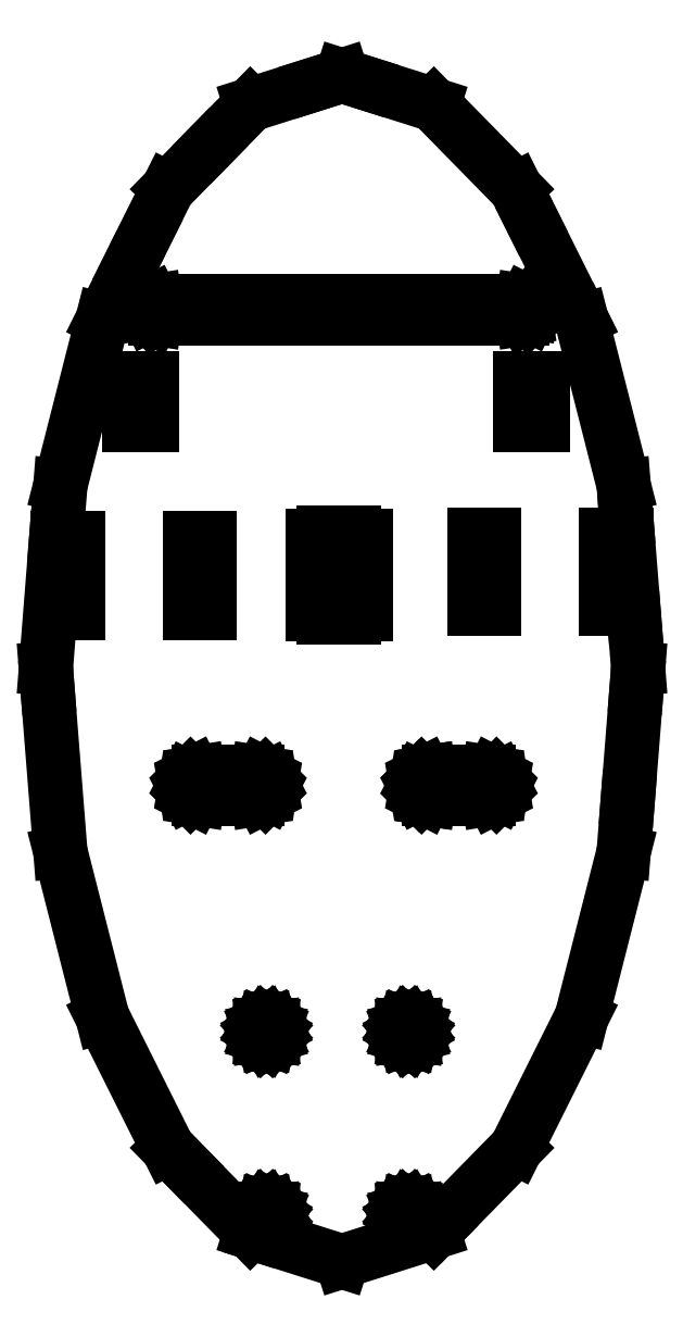
<metadata>
{"format":"dxf","ext":"dxf","renderer":"ezdxf+matplotlib","layout":"modelspace","background":"white","min_lineweight":24,"dpi":150}
</metadata>
<code>
0
SECTION
2
ENTITIES
0
LINE
8
0
10
-76.39
20
124.1
30
0
11
-87.45
21
146.2
31
0
0
LINE
8
0
10
-87.45
20
146.2
30
0
11
-94.55
21
174.1
31
0
0
LINE
8
0
10
-94.55
20
174.1
30
0
11
-96.76
21
202
31
0
0
LINE
8
0
10
-96.76
20
202
30
0
11
-97
21
205
31
0
0
LINE
8
0
10
-97
20
205
30
0
11
-95.26
21
227
31
0
0
LINE
8
0
10
-95.26
20
227
30
0
11
-94.55
21
235.9
31
0
0
LINE
8
0
10
-94.55
20
235.9
30
0
11
-87.45
21
263.8
31
0
0
LINE
8
0
10
-87.45
20
263.8
30
0
11
-83
21
272.7
31
0
0
LINE
8
0
10
-83
20
272.7
30
0
11
-80
21
278.7
31
0
0
LINE
8
0
10
-80
20
278.7
30
0
11
-76.39
21
285.9
31
0
0
LINE
8
0
10
-76.39
20
285.9
30
0
11
-69.3
21
293.1
31
0
0
LINE
8
0
10
-69.3
20
293.1
30
0
11
-62.45
21
300.1
31
0
0
LINE
8
0
10
-62.45
20
300.1
30
0
11
-52
21
303.4
31
0
0
LINE
8
0
10
-52
20
303.4
30
0
11
-47
21
305
31
0
0
LINE
8
0
10
-47
20
305
30
0
11
-43
21
303.7
31
0
0
LINE
8
0
10
-43
20
303.7
30
0
11
-31.55
21
300.1
31
0
0
LINE
8
0
10
-31.55
20
300.1
30
0
11
-17.61
21
285.9
31
0
0
LINE
8
0
10
-17.61
20
285.9
30
0
11
-15
21
280.7
31
0
0
LINE
8
0
10
-15
20
280.7
30
0
11
-6.659
21
264
31
0
0
LINE
8
0
10
-6.659
20
264
30
0
11
-6.549
21
263.8
31
0
0
LINE
8
0
10
-6.549
20
263.8
30
0
11
0.553
21
235.9
31
0
0
LINE
8
0
10
0.553
20
235.9
30
0
11
1.002
21
230.2
31
0
0
LINE
8
0
10
1.002
20
230.2
30
0
11
2.311
21
213.7
31
0
0
LINE
8
0
10
2.311
20
213.7
30
0
11
3
21
205
31
0
0
LINE
8
0
10
3
20
205
30
0
11
2.762
21
202
31
0
0
LINE
8
0
10
2.762
20
202
30
0
11
1.258
21
183
31
0
0
LINE
8
0
10
1.258
20
183
30
0
11
0.553
21
174.1
31
0
0
LINE
8
0
10
0.553
20
174.1
30
0
11
-6.549
21
146.2
31
0
0
LINE
8
0
10
-6.549
20
146.2
30
0
11
-17.61
21
124.1
31
0
0
LINE
8
0
10
-17.61
20
124.1
30
0
11
-30.47
21
111
31
0
0
LINE
8
0
10
-30.47
20
111
30
0
11
-31.55
21
109.9
31
0
0
LINE
8
0
10
-31.55
20
109.9
30
0
11
-47
21
105
31
0
0
LINE
8
0
10
-47
20
105
30
0
11
-61.5
21
109.6
31
0
0
LINE
8
0
10
-61.5
20
109.6
30
0
11
-62.45
21
109.9
31
0
0
LINE
8
0
10
-62.45
20
109.9
30
0
11
-73.5
21
121.2
31
0
0
LINE
8
0
10
-73.5
20
121.2
30
0
11
-76.39
21
124.1
31
0
0
LINE
8
0
10
-44.9
20
227.5
30
0
11
-44.9
21
228
31
0
0
LINE
8
0
10
-44.9
20
228
30
0
11
-50.1
21
228
31
0
0
LINE
8
0
10
-50.1
20
228
30
0
11
-50.1
21
227.5
31
0
0
LINE
8
0
10
-50.1
20
227.5
30
0
11
-52
21
227.5
31
0
0
LINE
8
0
10
-52
20
227.5
30
0
11
-52
21
214.2
31
0
0
LINE
8
0
10
-52
20
214.2
30
0
11
-50.1
21
214.2
31
0
0
LINE
8
0
10
-50.1
20
214.2
30
0
11
-50.1
21
213.7
31
0
0
LINE
8
0
10
-50.1
20
213.7
30
0
11
-44.9
21
213.7
31
0
0
LINE
8
0
10
-44.9
20
213.7
30
0
11
-44.9
21
214.2
31
0
0
LINE
8
0
10
-44.9
20
214.2
30
0
11
-43
21
214.2
31
0
0
LINE
8
0
10
-43
20
214.2
30
0
11
-43
21
227.5
31
0
0
LINE
8
0
10
-43
20
227.5
30
0
11
-44.9
21
227.5
31
0
0
LINE
8
0
10
-34.33
20
113.8
30
0
11
-34.72
21
114.2
31
0
0
LINE
8
0
10
-34.72
20
114.2
30
0
11
-35.21
21
114.4
31
0
0
LINE
8
0
10
-35.21
20
114.4
30
0
11
-35.75
21
114.5
31
0
0
LINE
8
0
10
-35.75
20
114.5
30
0
11
-36.29
21
114.4
31
0
0
LINE
8
0
10
-36.29
20
114.4
30
0
11
-36.78
21
114.2
31
0
0
LINE
8
0
10
-36.78
20
114.2
30
0
11
-37.16
21
113.8
31
0
0
LINE
8
0
10
-37.16
20
113.8
30
0
11
-37.41
21
113.3
31
0
0
LINE
8
0
10
-37.41
20
113.3
30
0
11
-37.5
21
112.7
31
0
0
LINE
8
0
10
-37.5
20
112.7
30
0
11
-37.41
21
112.2
31
0
0
LINE
8
0
10
-37.41
20
112.2
30
0
11
-37.25
21
111.9
31
0
0
LINE
8
0
10
-37.25
20
111.9
30
0
11
-37.16
21
111.7
31
0
0
LINE
8
0
10
-37.16
20
111.7
30
0
11
-36.78
21
111.3
31
0
0
LINE
8
0
10
-36.78
20
111.3
30
0
11
-36.29
21
111.1
31
0
0
LINE
8
0
10
-36.29
20
111.1
30
0
11
-35.75
21
111
31
0
0
LINE
8
0
10
-35.75
20
111
30
0
11
-35.21
21
111.1
31
0
0
LINE
8
0
10
-35.21
20
111.1
30
0
11
-34.72
21
111.3
31
0
0
LINE
8
0
10
-34.72
20
111.3
30
0
11
-34.33
21
111.7
31
0
0
LINE
8
0
10
-34.33
20
111.7
30
0
11
-34.25
21
111.9
31
0
0
LINE
8
0
10
-34.25
20
111.9
30
0
11
-34.08
21
112.2
31
0
0
LINE
8
0
10
-34.08
20
112.2
30
0
11
-34
21
112.7
31
0
0
LINE
8
0
10
-34
20
112.7
30
0
11
-34.08
21
113.3
31
0
0
LINE
8
0
10
-34.08
20
113.3
30
0
11
-34.33
21
113.8
31
0
0
LINE
8
0
10
-59.75
20
114.5
30
0
11
-60.29
21
114.4
31
0
0
LINE
8
0
10
-60.29
20
114.4
30
0
11
-60.78
21
114.2
31
0
0
LINE
8
0
10
-60.78
20
114.2
30
0
11
-61.17
21
113.8
31
0
0
LINE
8
0
10
-61.17
20
113.8
30
0
11
-61.42
21
113.3
31
0
0
LINE
8
0
10
-61.42
20
113.3
30
0
11
-61.5
21
112.7
31
0
0
LINE
8
0
10
-61.5
20
112.7
30
0
11
-61.42
21
112.2
31
0
0
LINE
8
0
10
-61.42
20
112.2
30
0
11
-61.25
21
111.9
31
0
0
LINE
8
0
10
-61.25
20
111.9
30
0
11
-61.17
21
111.7
31
0
0
LINE
8
0
10
-61.17
20
111.7
30
0
11
-60.78
21
111.3
31
0
0
LINE
8
0
10
-60.78
20
111.3
30
0
11
-60.29
21
111.1
31
0
0
LINE
8
0
10
-60.29
20
111.1
30
0
11
-59.75
21
111
31
0
0
LINE
8
0
10
-59.75
20
111
30
0
11
-59.21
21
111.1
31
0
0
LINE
8
0
10
-59.21
20
111.1
30
0
11
-58.72
21
111.3
31
0
0
LINE
8
0
10
-58.72
20
111.3
30
0
11
-58.34
21
111.7
31
0
0
LINE
8
0
10
-58.34
20
111.7
30
0
11
-58.25
21
111.9
31
0
0
LINE
8
0
10
-58.25
20
111.9
30
0
11
-58.09
21
112.2
31
0
0
LINE
8
0
10
-58.09
20
112.2
30
0
11
-58
21
112.7
31
0
0
LINE
8
0
10
-58
20
112.7
30
0
11
-58.09
21
113.3
31
0
0
LINE
8
0
10
-58.09
20
113.3
30
0
11
-58.34
21
113.8
31
0
0
LINE
8
0
10
-58.34
20
113.8
30
0
11
-58.72
21
114.2
31
0
0
LINE
8
0
10
-58.72
20
114.2
30
0
11
-59.21
21
114.4
31
0
0
LINE
8
0
10
-59.21
20
114.4
30
0
11
-59.75
21
114.5
31
0
0
LINE
8
0
10
-58.09
20
144.3
30
0
11
-58.27
21
144.7
31
0
0
LINE
8
0
10
-58.27
20
144.7
30
0
11
-58.34
21
144.8
31
0
0
LINE
8
0
10
-58.34
20
144.8
30
0
11
-58.72
21
145.2
31
0
0
LINE
8
0
10
-58.72
20
145.2
30
0
11
-59.21
21
145.4
31
0
0
LINE
8
0
10
-59.21
20
145.4
30
0
11
-59.75
21
145.5
31
0
0
LINE
8
0
10
-59.75
20
145.5
30
0
11
-60.29
21
145.4
31
0
0
LINE
8
0
10
-60.29
20
145.4
30
0
11
-60.78
21
145.2
31
0
0
LINE
8
0
10
-60.78
20
145.2
30
0
11
-61.17
21
144.8
31
0
0
LINE
8
0
10
-61.17
20
144.8
30
0
11
-61.23
21
144.7
31
0
0
LINE
8
0
10
-61.23
20
144.7
30
0
11
-61.42
21
144.3
31
0
0
LINE
8
0
10
-61.42
20
144.3
30
0
11
-61.5
21
143.8
31
0
0
LINE
8
0
10
-61.5
20
143.8
30
0
11
-61.42
21
143.2
31
0
0
LINE
8
0
10
-61.42
20
143.2
30
0
11
-61.17
21
142.7
31
0
0
LINE
8
0
10
-61.17
20
142.7
30
0
11
-60.78
21
142.3
31
0
0
LINE
8
0
10
-60.78
20
142.3
30
0
11
-60.29
21
142.1
31
0
0
LINE
8
0
10
-60.29
20
142.1
30
0
11
-59.75
21
142
31
0
0
LINE
8
0
10
-59.75
20
142
30
0
11
-59.21
21
142.1
31
0
0
LINE
8
0
10
-59.21
20
142.1
30
0
11
-58.72
21
142.3
31
0
0
LINE
8
0
10
-58.72
20
142.3
30
0
11
-58.34
21
142.7
31
0
0
LINE
8
0
10
-58.34
20
142.7
30
0
11
-58.09
21
143.2
31
0
0
LINE
8
0
10
-58.09
20
143.2
30
0
11
-58
21
143.8
31
0
0
LINE
8
0
10
-58
20
143.8
30
0
11
-58.09
21
144.3
31
0
0
LINE
8
0
10
-79.93
20
266
30
0
11
-80
21
265.5
31
0
0
LINE
8
0
10
-80
20
265.5
30
0
11
-79.93
21
265
31
0
0
LINE
8
0
10
-79.93
20
265
30
0
11
-79.72
21
264.6
31
0
0
LINE
8
0
10
-79.72
20
264.6
30
0
11
-79.38
21
264.3
31
0
0
LINE
8
0
10
-79.38
20
264.3
30
0
11
-78.97
21
264.1
31
0
0
LINE
8
0
10
-78.97
20
264.1
30
0
11
-78.5
21
264
31
0
0
LINE
8
0
10
-78.5
20
264
30
0
11
-69.3
21
264
31
0
0
LINE
8
0
10
-69.3
20
264
30
0
11
-52
21
264
31
0
0
LINE
8
0
10
-52
20
264
30
0
11
-43
21
264
31
0
0
LINE
8
0
10
-43
20
264
30
0
11
-17
21
264
31
0
0
LINE
8
0
10
-17
20
264
30
0
11
-16.5
21
264
31
0
0
LINE
8
0
10
-16.5
20
264
30
0
11
-16.03
21
264.1
31
0
0
LINE
8
0
10
-16.03
20
264.1
30
0
11
-15.62
21
264.3
31
0
0
LINE
8
0
10
-15.62
20
264.3
30
0
11
-15.28
21
264.6
31
0
0
LINE
8
0
10
-15.28
20
264.6
30
0
11
-15.07
21
265
31
0
0
LINE
8
0
10
-15.07
20
265
30
0
11
-15
21
265.5
31
0
0
LINE
8
0
10
-15
20
265.5
30
0
11
-15.07
21
266
31
0
0
LINE
8
0
10
-15.07
20
266
30
0
11
-15.28
21
266.4
31
0
0
LINE
8
0
10
-15.28
20
266.4
30
0
11
-15.62
21
266.7
31
0
0
LINE
8
0
10
-15.62
20
266.7
30
0
11
-16.03
21
266.9
31
0
0
LINE
8
0
10
-16.03
20
266.9
30
0
11
-16.5
21
267
31
0
0
LINE
8
0
10
-16.5
20
267
30
0
11
-43
21
267
31
0
0
LINE
8
0
10
-43
20
267
30
0
11
-52
21
267
31
0
0
LINE
8
0
10
-52
20
267
30
0
11
-69.3
21
267
31
0
0
LINE
8
0
10
-69.3
20
267
30
0
11
-78.5
21
267
31
0
0
LINE
8
0
10
-78.5
20
267
30
0
11
-78.97
21
266.9
31
0
0
LINE
8
0
10
-78.97
20
266.9
30
0
11
-79.38
21
266.7
31
0
0
LINE
8
0
10
-79.38
20
266.7
30
0
11
-79.72
21
266.4
31
0
0
LINE
8
0
10
-79.72
20
266.4
30
0
11
-79.93
21
266
31
0
0
LINE
8
0
10
-36.78
20
145.2
30
0
11
-37.16
21
144.8
31
0
0
LINE
8
0
10
-37.16
20
144.8
30
0
11
-37.23
21
144.7
31
0
0
LINE
8
0
10
-37.23
20
144.7
30
0
11
-37.41
21
144.3
31
0
0
LINE
8
0
10
-37.41
20
144.3
30
0
11
-37.5
21
143.8
31
0
0
LINE
8
0
10
-37.5
20
143.8
30
0
11
-37.41
21
143.2
31
0
0
LINE
8
0
10
-37.41
20
143.2
30
0
11
-37.16
21
142.7
31
0
0
LINE
8
0
10
-37.16
20
142.7
30
0
11
-36.78
21
142.3
31
0
0
LINE
8
0
10
-36.78
20
142.3
30
0
11
-36.29
21
142.1
31
0
0
LINE
8
0
10
-36.29
20
142.1
30
0
11
-35.75
21
142
31
0
0
LINE
8
0
10
-35.75
20
142
30
0
11
-35.21
21
142.1
31
0
0
LINE
8
0
10
-35.21
20
142.1
30
0
11
-34.72
21
142.3
31
0
0
LINE
8
0
10
-34.72
20
142.3
30
0
11
-34.33
21
142.7
31
0
0
LINE
8
0
10
-34.33
20
142.7
30
0
11
-34.08
21
143.2
31
0
0
LINE
8
0
10
-34.08
20
143.2
30
0
11
-34
21
143.8
31
0
0
LINE
8
0
10
-34
20
143.8
30
0
11
-34.08
21
144.3
31
0
0
LINE
8
0
10
-34.08
20
144.3
30
0
11
-34.27
21
144.7
31
0
0
LINE
8
0
10
-34.27
20
144.7
30
0
11
-34.33
21
144.8
31
0
0
LINE
8
0
10
-34.33
20
144.8
30
0
11
-34.72
21
145.2
31
0
0
LINE
8
0
10
-34.72
20
145.2
30
0
11
-35.21
21
145.4
31
0
0
LINE
8
0
10
-35.21
20
145.4
30
0
11
-35.75
21
145.5
31
0
0
LINE
8
0
10
-35.75
20
145.5
30
0
11
-36.29
21
145.4
31
0
0
LINE
8
0
10
-36.29
20
145.4
30
0
11
-36.78
21
145.2
31
0
0
LINE
8
0
10
-60.56
20
187.4
30
0
11
-61.25
21
187.5
31
0
0
LINE
8
0
10
-61.25
20
187.5
30
0
11
-61.5
21
187.5
31
0
0
LINE
8
0
10
-61.5
20
187.5
30
0
11
-65.54
21
187.5
31
0
0
LINE
8
0
10
-65.54
20
187.5
30
0
11
-71.25
21
187.5
31
0
0
LINE
8
0
10
-71.25
20
187.5
30
0
11
-71.95
21
187.4
31
0
0
LINE
8
0
10
-71.95
20
187.4
30
0
11
-72.57
21
187.1
31
0
0
LINE
8
0
10
-72.57
20
187.1
30
0
11
-73.07
21
186.6
31
0
0
LINE
8
0
10
-73.07
20
186.6
30
0
11
-73.39
21
185.9
31
0
0
LINE
8
0
10
-73.39
20
185.9
30
0
11
-73.5
21
185.2
31
0
0
LINE
8
0
10
-73.5
20
185.2
30
0
11
-73.39
21
184.6
31
0
0
LINE
8
0
10
-73.39
20
184.6
30
0
11
-73.07
21
183.9
31
0
0
LINE
8
0
10
-73.07
20
183.9
30
0
11
-72.57
21
183.4
31
0
0
LINE
8
0
10
-72.57
20
183.4
30
0
11
-71.95
21
183.1
31
0
0
LINE
8
0
10
-71.95
20
183.1
30
0
11
-71.25
21
183
31
0
0
LINE
8
0
10
-71.25
20
183
30
0
11
-65.54
21
183
31
0
0
LINE
8
0
10
-65.54
20
183
30
0
11
-61.5
21
183
31
0
0
LINE
8
0
10
-61.5
20
183
30
0
11
-61.25
21
183
31
0
0
LINE
8
0
10
-61.25
20
183
30
0
11
-60.56
21
183.1
31
0
0
LINE
8
0
10
-60.56
20
183.1
30
0
11
-59.93
21
183.4
31
0
0
LINE
8
0
10
-59.93
20
183.4
30
0
11
-59.43
21
183.9
31
0
0
LINE
8
0
10
-59.43
20
183.9
30
0
11
-59.11
21
184.6
31
0
0
LINE
8
0
10
-59.11
20
184.6
30
0
11
-59
21
185.2
31
0
0
LINE
8
0
10
-59
20
185.2
30
0
11
-59.11
21
185.9
31
0
0
LINE
8
0
10
-59.11
20
185.9
30
0
11
-59.43
21
186.6
31
0
0
LINE
8
0
10
-59.43
20
186.6
30
0
11
-59.93
21
187.1
31
0
0
LINE
8
0
10
-59.93
20
187.1
30
0
11
-60.56
21
187.4
31
0
0
LINE
8
0
10
-20.11
20
184.6
30
0
11
-20
21
185.2
31
0
0
LINE
8
0
10
-20
20
185.2
30
0
11
-20.11
21
185.9
31
0
0
LINE
8
0
10
-20.11
20
185.9
30
0
11
-20.43
21
186.6
31
0
0
LINE
8
0
10
-20.43
20
186.6
30
0
11
-20.92
21
187.1
31
0
0
LINE
8
0
10
-20.92
20
187.1
30
0
11
-21.55
21
187.4
31
0
0
LINE
8
0
10
-21.55
20
187.4
30
0
11
-22.25
21
187.5
31
0
0
LINE
8
0
10
-22.25
20
187.5
30
0
11
-32.25
21
187.5
31
0
0
LINE
8
0
10
-32.25
20
187.5
30
0
11
-32.77
21
187.4
31
0
0
LINE
8
0
10
-32.77
20
187.4
30
0
11
-32.94
21
187.4
31
0
0
LINE
8
0
10
-32.94
20
187.4
30
0
11
-33.57
21
187.1
31
0
0
LINE
8
0
10
-33.57
20
187.1
30
0
11
-34
21
186.6
31
0
0
LINE
8
0
10
-34
20
186.6
30
0
11
-34.07
21
186.6
31
0
0
LINE
8
0
10
-34.07
20
186.6
30
0
11
-34.39
21
185.9
31
0
0
LINE
8
0
10
-34.39
20
185.9
30
0
11
-34.5
21
185.2
31
0
0
LINE
8
0
10
-34.5
20
185.2
30
0
11
-34.39
21
184.6
31
0
0
LINE
8
0
10
-34.39
20
184.6
30
0
11
-34.07
21
183.9
31
0
0
LINE
8
0
10
-34.07
20
183.9
30
0
11
-34
21
183.9
31
0
0
LINE
8
0
10
-34
20
183.9
30
0
11
-33.57
21
183.4
31
0
0
LINE
8
0
10
-33.57
20
183.4
30
0
11
-32.94
21
183.1
31
0
0
LINE
8
0
10
-32.94
20
183.1
30
0
11
-32.77
21
183.1
31
0
0
LINE
8
0
10
-32.77
20
183.1
30
0
11
-32.25
21
183
31
0
0
LINE
8
0
10
-32.25
20
183
30
0
11
-22.25
21
183
31
0
0
LINE
8
0
10
-22.25
20
183
30
0
11
-21.55
21
183.1
31
0
0
LINE
8
0
10
-21.55
20
183.1
30
0
11
-20.92
21
183.4
31
0
0
LINE
8
0
10
-20.92
20
183.4
30
0
11
-20.43
21
183.9
31
0
0
LINE
8
0
10
-20.43
20
183.9
30
0
11
-20.11
21
184.6
31
0
0
LINE
8
0
10
-91.6
20
214.4
30
0
11
-91.6
21
227
31
0
0
LINE
8
0
10
-91.6
20
227
30
0
11
-95
21
227
31
0
0
LINE
8
0
10
-95
20
227
30
0
11
-95
21
214.4
31
0
0
LINE
8
0
10
-95
20
214.4
30
0
11
-91.6
21
214.4
31
0
0
LINE
8
0
10
1.002
20
227.6
30
0
11
-2.398
21
227.6
31
0
0
LINE
8
0
10
-2.398
20
227.6
30
0
11
-2.398
21
215
31
0
0
LINE
8
0
10
-2.398
20
215
30
0
11
1.002
21
215
31
0
0
LINE
8
0
10
1.002
20
215
30
0
11
1.002
21
227.6
31
0
0
LINE
8
0
10
-21.3
20
227.6
30
0
11
-24.7
21
227.6
31
0
0
LINE
8
0
10
-24.7
20
227.6
30
0
11
-24.7
21
215
31
0
0
LINE
8
0
10
-24.7
20
215
30
0
11
-21.3
21
215
31
0
0
LINE
8
0
10
-21.3
20
215
30
0
11
-21.3
21
227.6
31
0
0
LINE
8
0
10
-83
20
246
30
0
11
-80
21
246
31
0
0
LINE
8
0
10
-80
20
246
30
0
11
-79
21
246
31
0
0
LINE
8
0
10
-79
20
246
30
0
11
-79
21
254
31
0
0
LINE
8
0
10
-79
20
254
30
0
11
-80
21
254
31
0
0
LINE
8
0
10
-80
20
254
30
0
11
-83
21
254
31
0
0
LINE
8
0
10
-83
20
254
30
0
11
-83
21
246
31
0
0
LINE
8
0
10
-13
20
254
30
0
11
-17
21
254
31
0
0
LINE
8
0
10
-17
20
254
30
0
11
-17
21
246
31
0
0
LINE
8
0
10
-17
20
246
30
0
11
-13
21
246
31
0
0
LINE
8
0
10
-13
20
246
30
0
11
-13
21
254
31
0
0
LINE
8
0
10
-69.3
20
214.4
30
0
11
-69.3
21
227
31
0
0
LINE
8
0
10
-69.3
20
227
30
0
11
-72.7
21
227
31
0
0
LINE
8
0
10
-72.7
20
227
30
0
11
-72.7
21
214.4
31
0
0
LINE
8
0
10
-72.7
20
214.4
30
0
11
-69.3
21
214.4
31
0
0
LINE
8
0
10
-69.3
20
214.4
30
0
11
-69.3
21
214.4
31
0
0
ENDSEC
0
EOF

</code>
